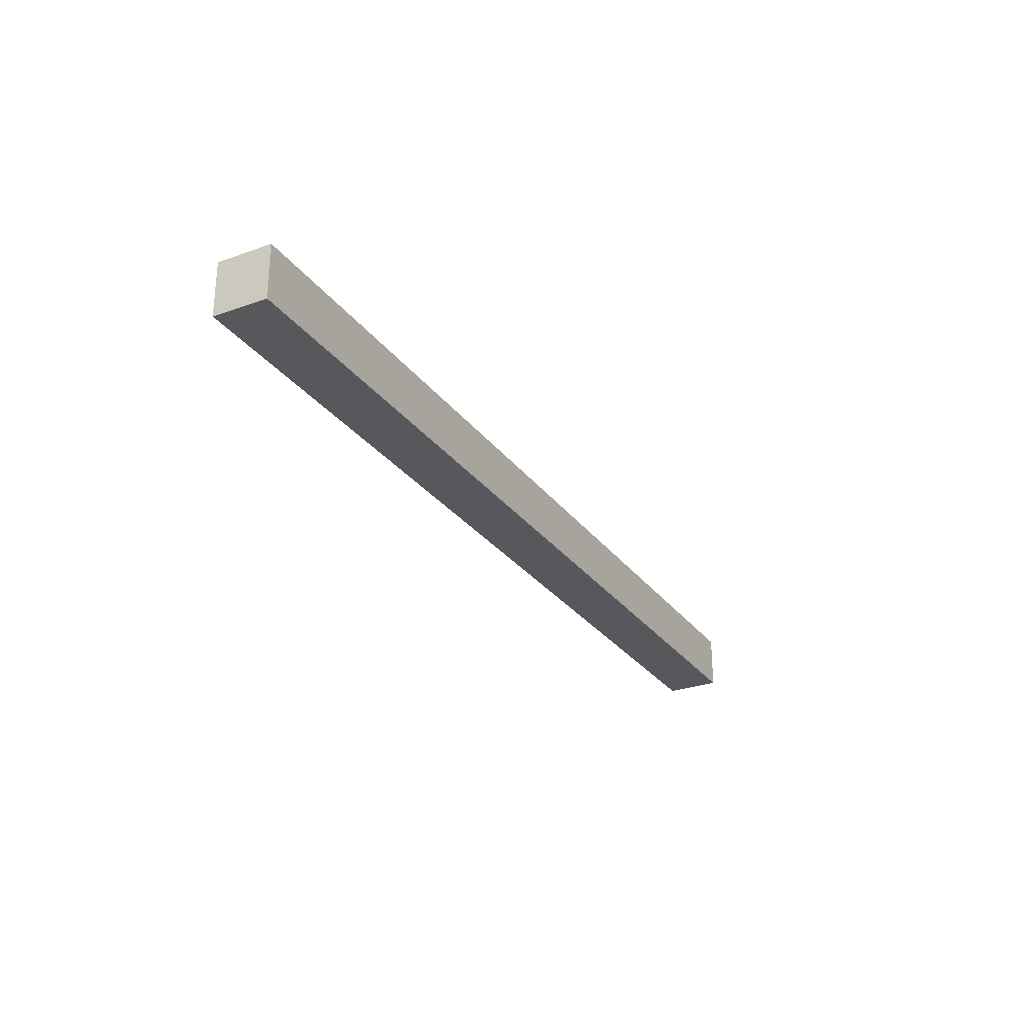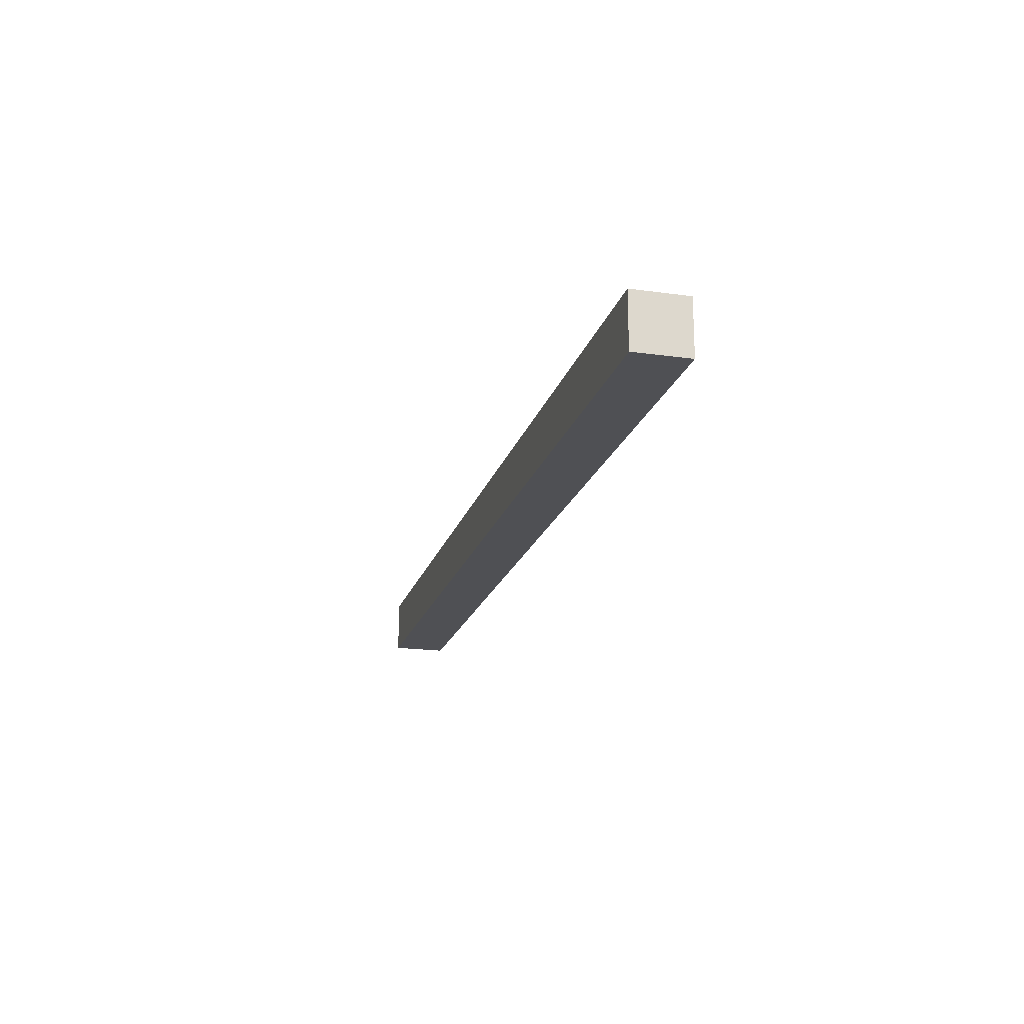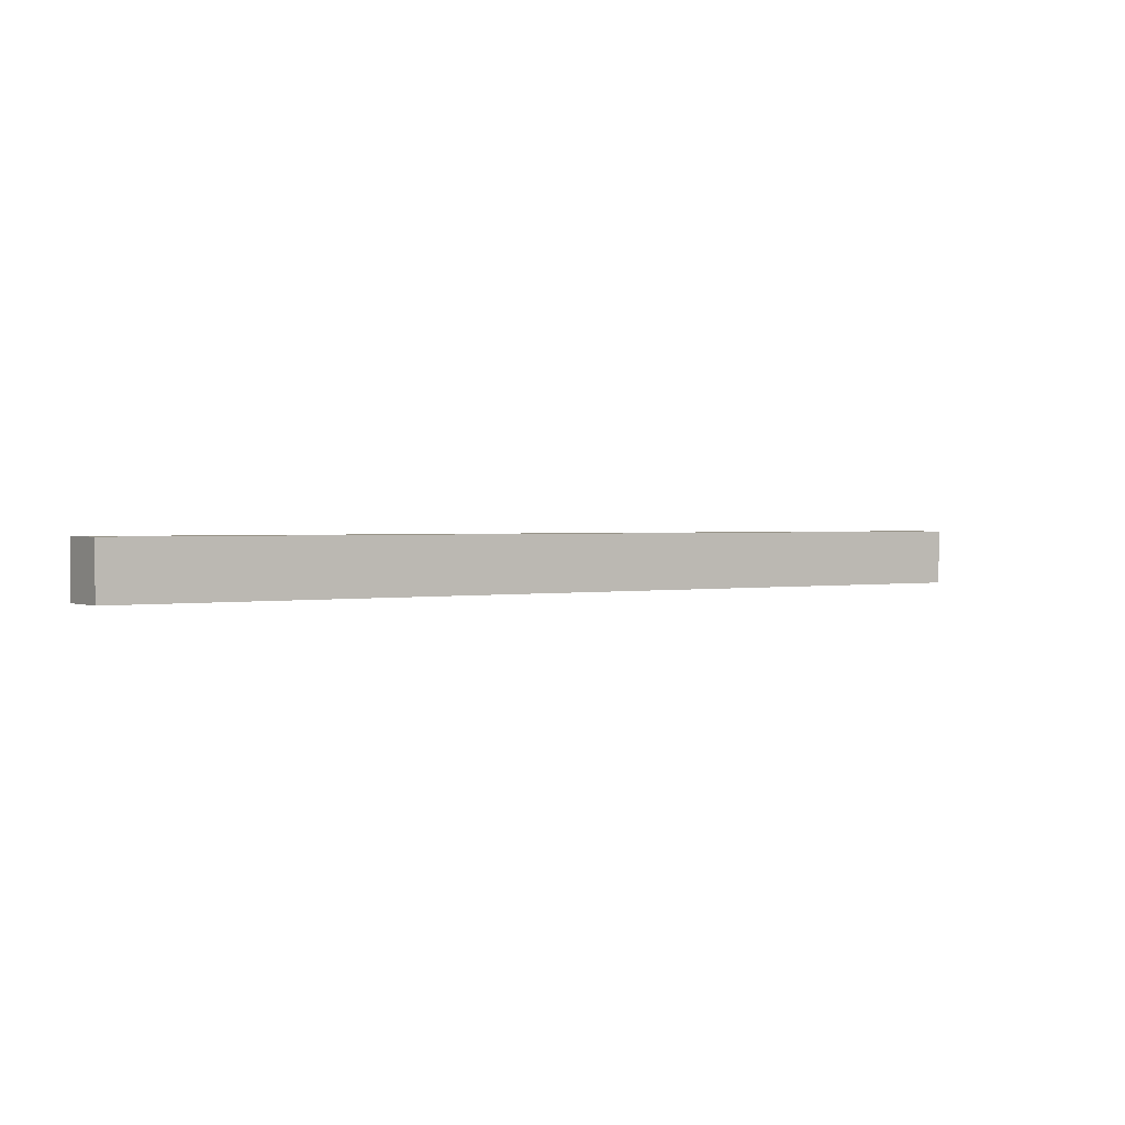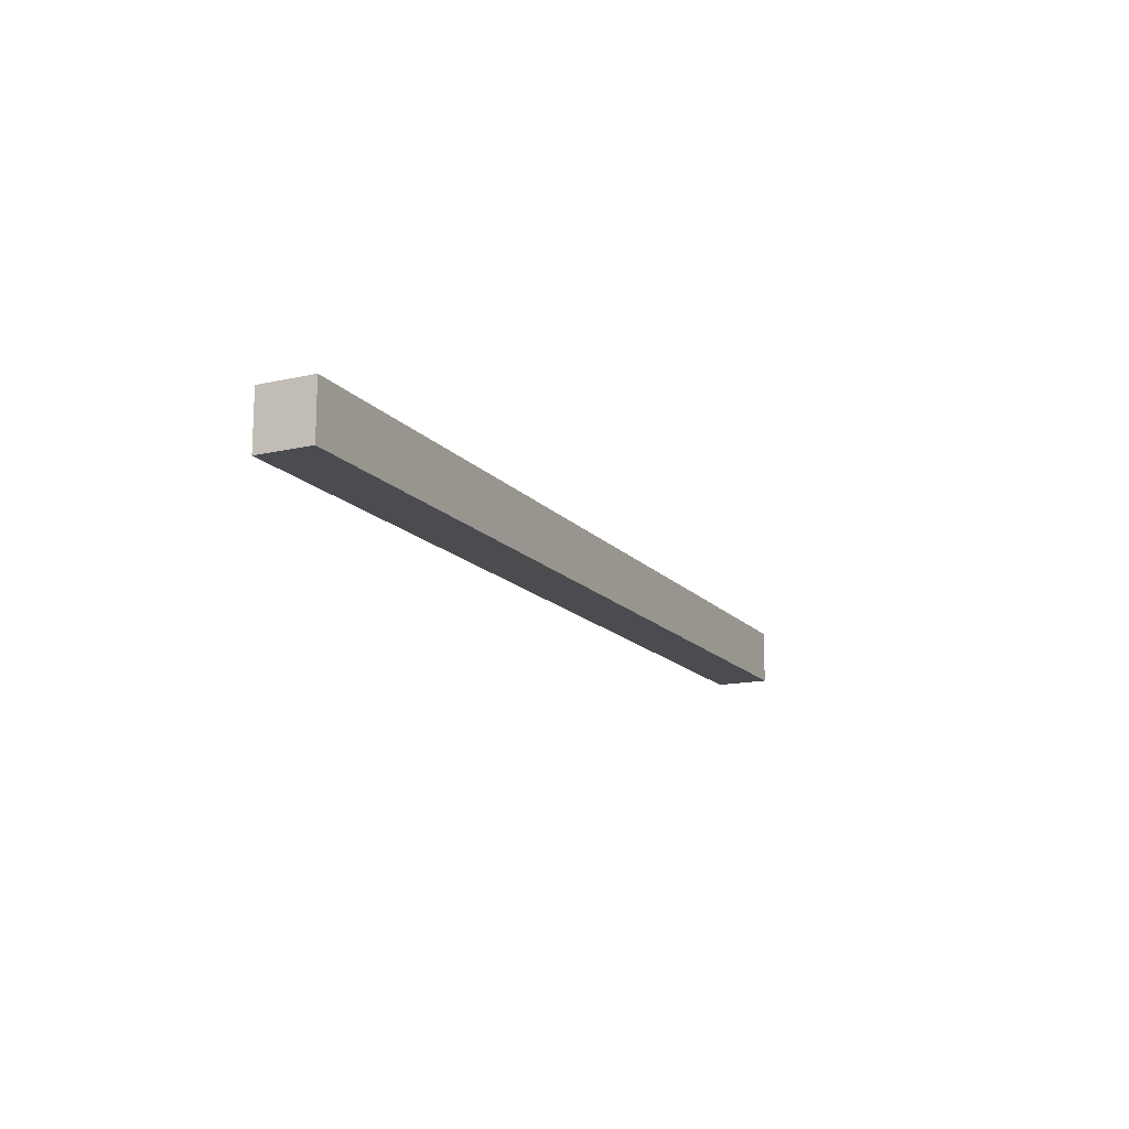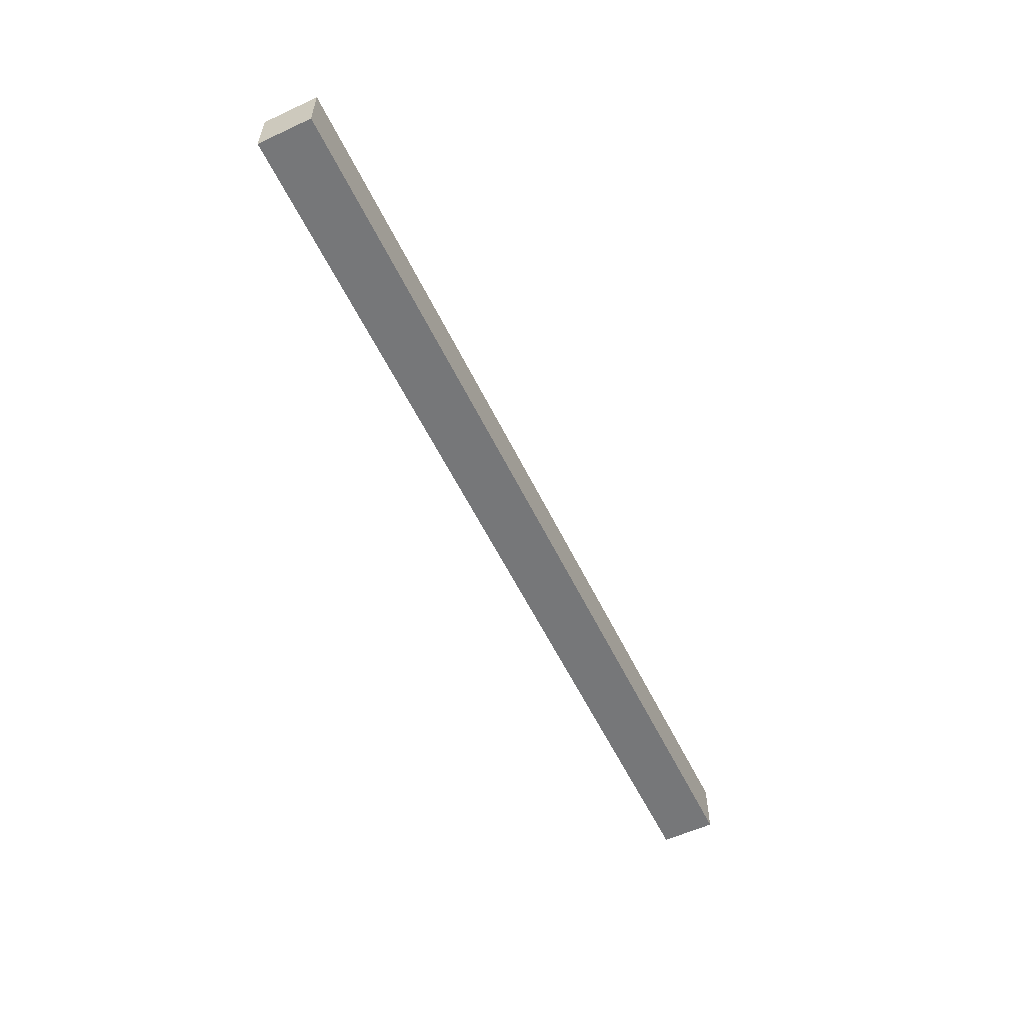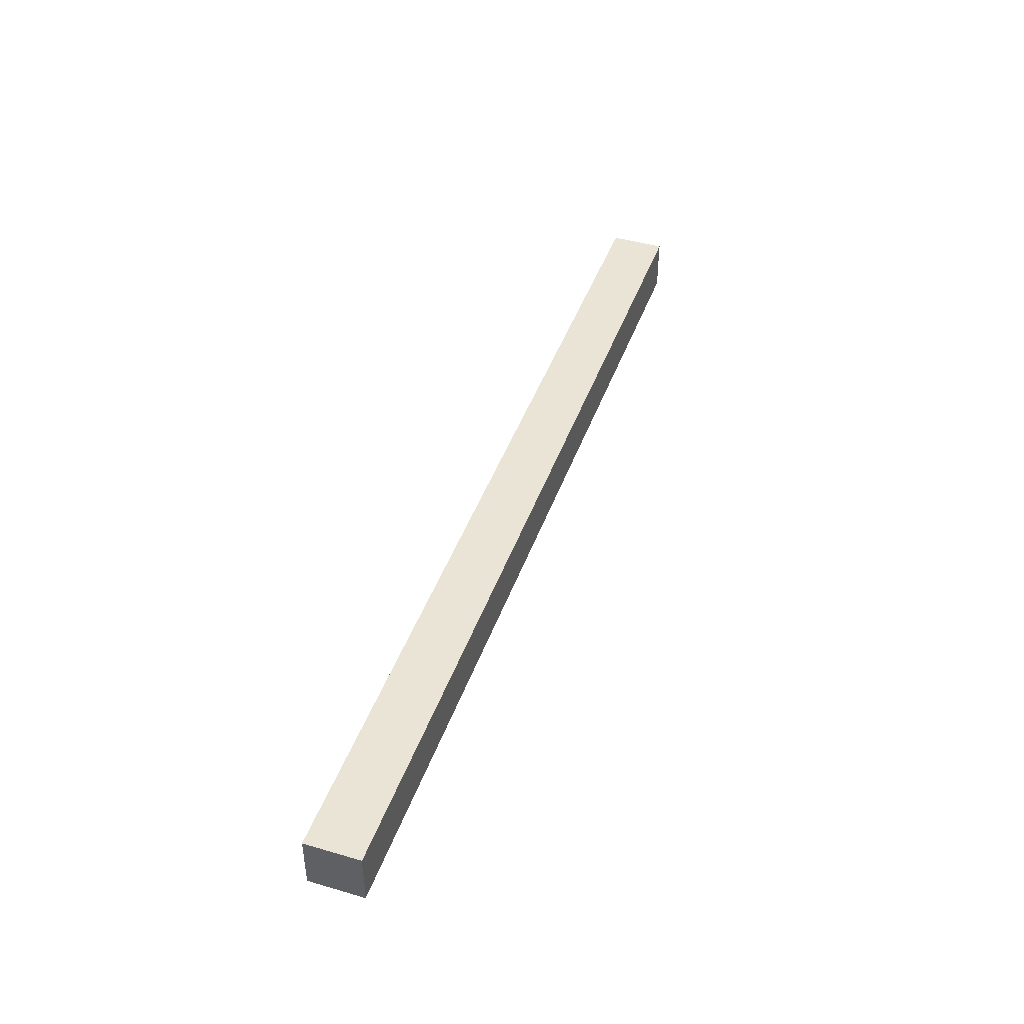
<metadata>
{"format":"obj","ext":"obj","renderer":"f3d","projection":"perspective","resolution":1024,"background":"white","views":[{"elev":-27.8,"azim":118.5,"up":"+Z"},{"elev":-19.2,"azim":-104.6,"up":"+Y"},{"elev":1.4,"azim":145.6,"up":"+Z"},{"elev":-15.0,"azim":-64.2,"up":"+Y"},{"elev":-57.1,"azim":-64.3,"up":"+Z"},{"elev":43.7,"azim":108.9,"up":"+Y"}]}
</metadata>
<code>
g Top
v 2.309 -0.135 0.135
v -2.309 -0.135 0.135
v -2.309 0.135 0.135
v 2.309 0.135 0.135
v 2.309 -0.135 -0.135
v 2.309 -0.135 0.135
v 2.309 0.135 0.135
v 2.309 0.135 -0.135
v -2.309 -0.135 -0.135
v 2.309 -0.135 -0.135
v 2.309 0.135 -0.135
v -2.309 0.135 -0.135
v -2.309 -0.135 0.135
v -2.309 -0.135 -0.135
v -2.309 0.135 -0.135
v -2.309 0.135 0.135
v 2.309 0.135 0.135
v -2.309 0.135 0.135
v -2.309 0.135 -0.135
v 2.309 0.135 -0.135
v 2.309 -0.135 -0.135
v -2.309 -0.135 -0.135
v -2.309 -0.135 0.135
v 2.309 -0.135 0.135
g Top_0
f 3 2 1
f 4 3 1
f 7 6 5
f 8 7 5
f 11 10 9
f 12 11 9
f 15 14 13
f 16 15 13
f 19 18 17
f 20 19 17
f 23 22 21
f 24 23 21

</code>
